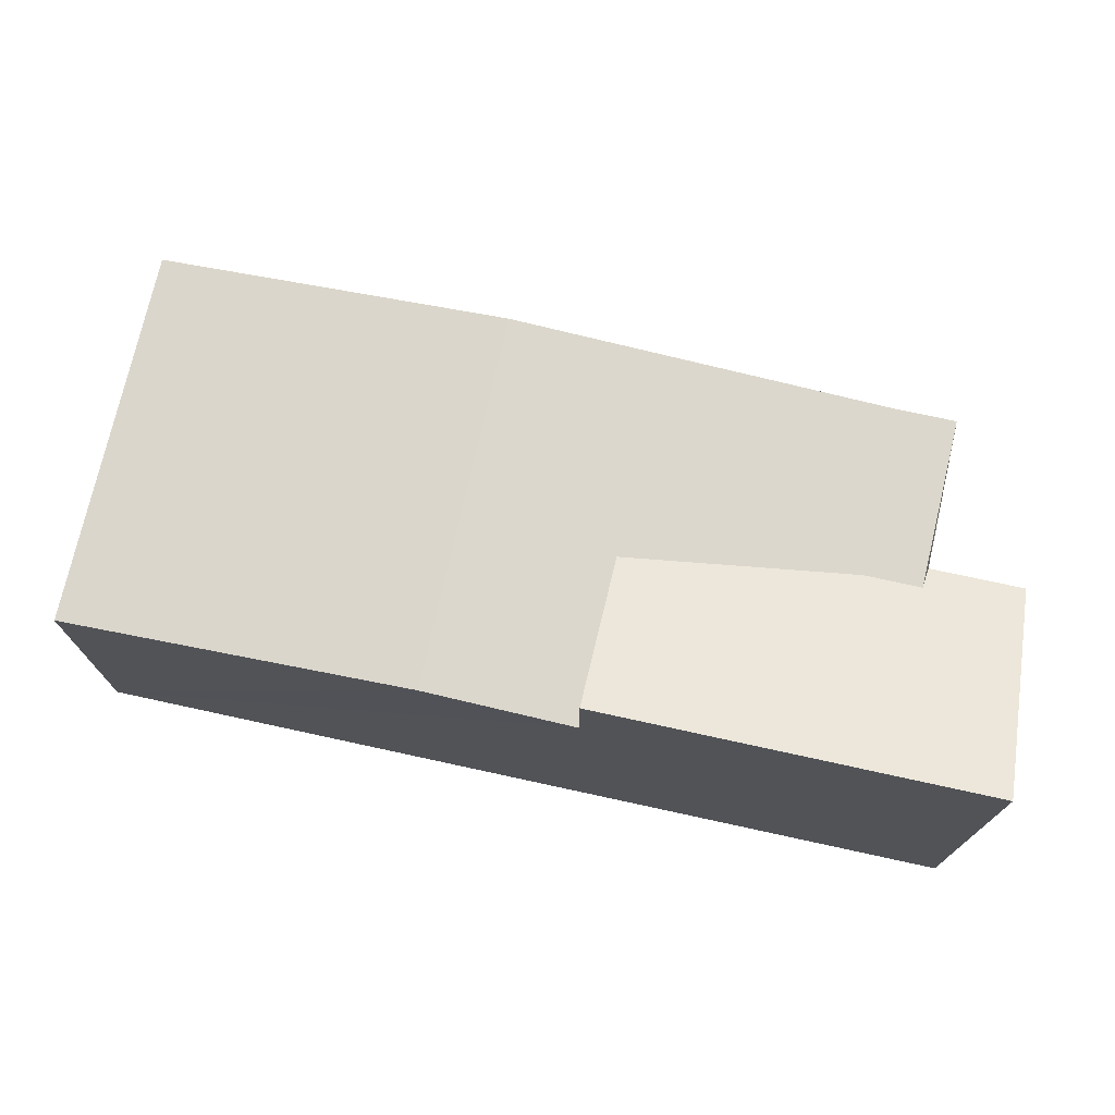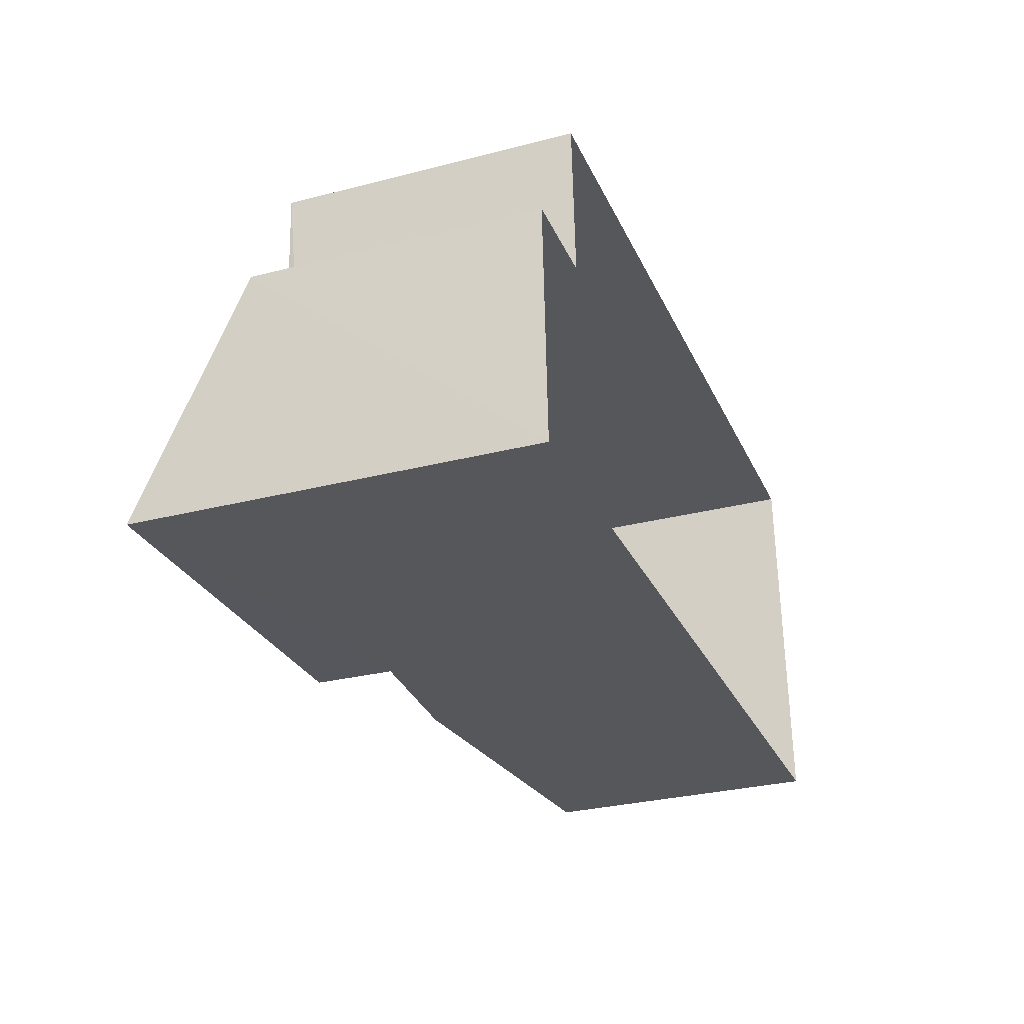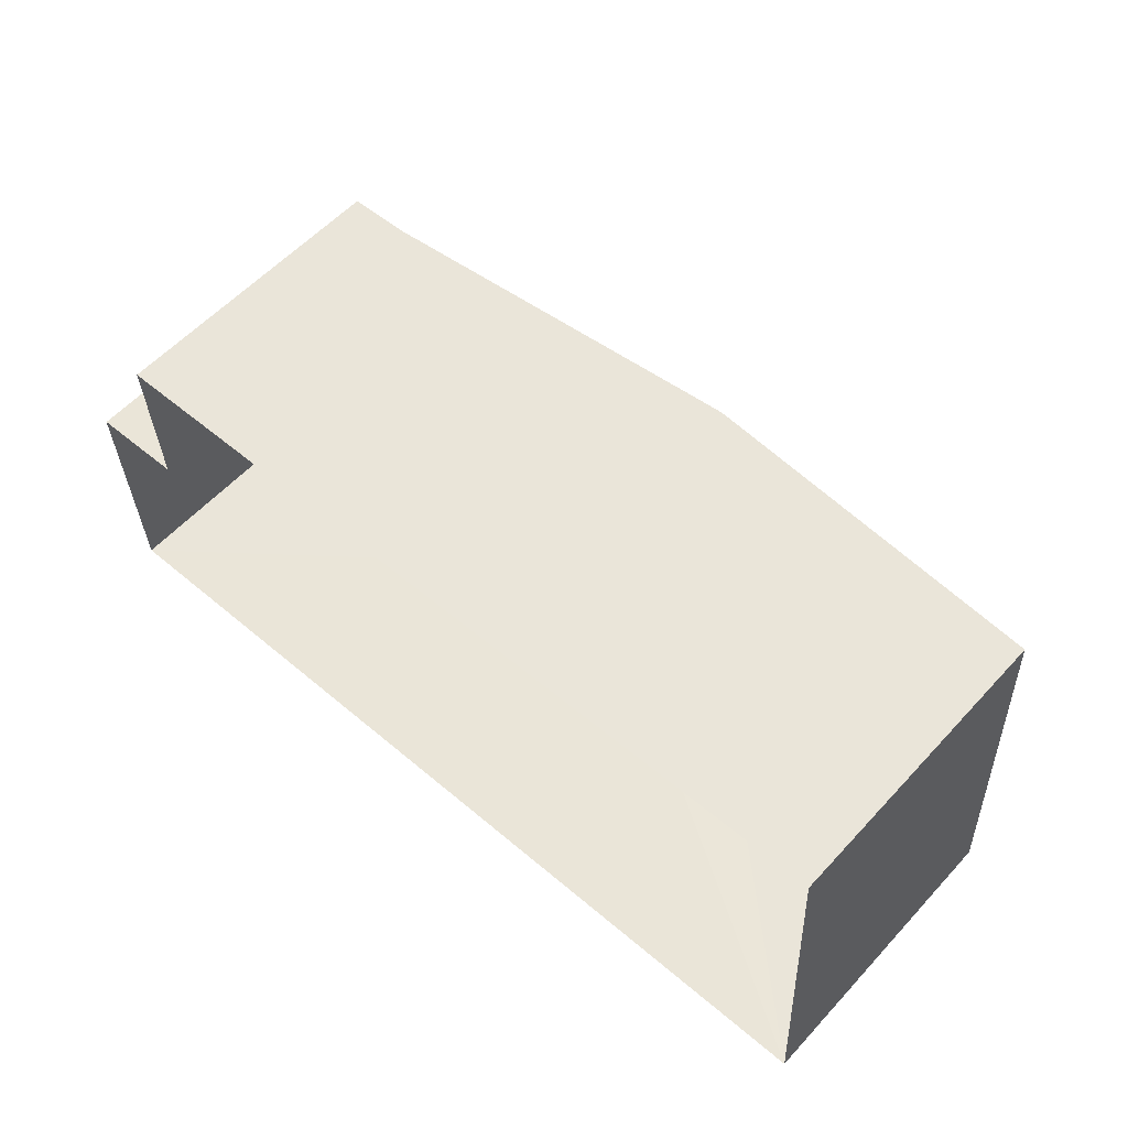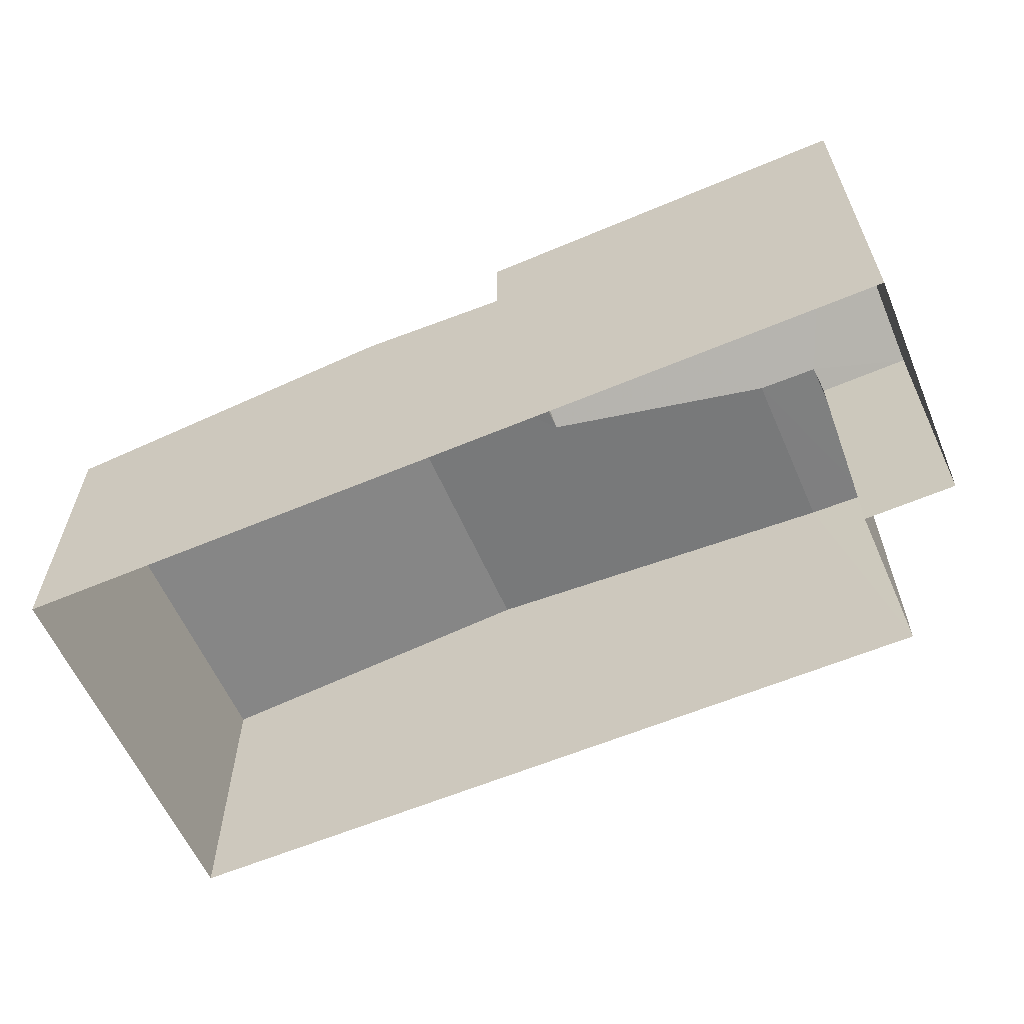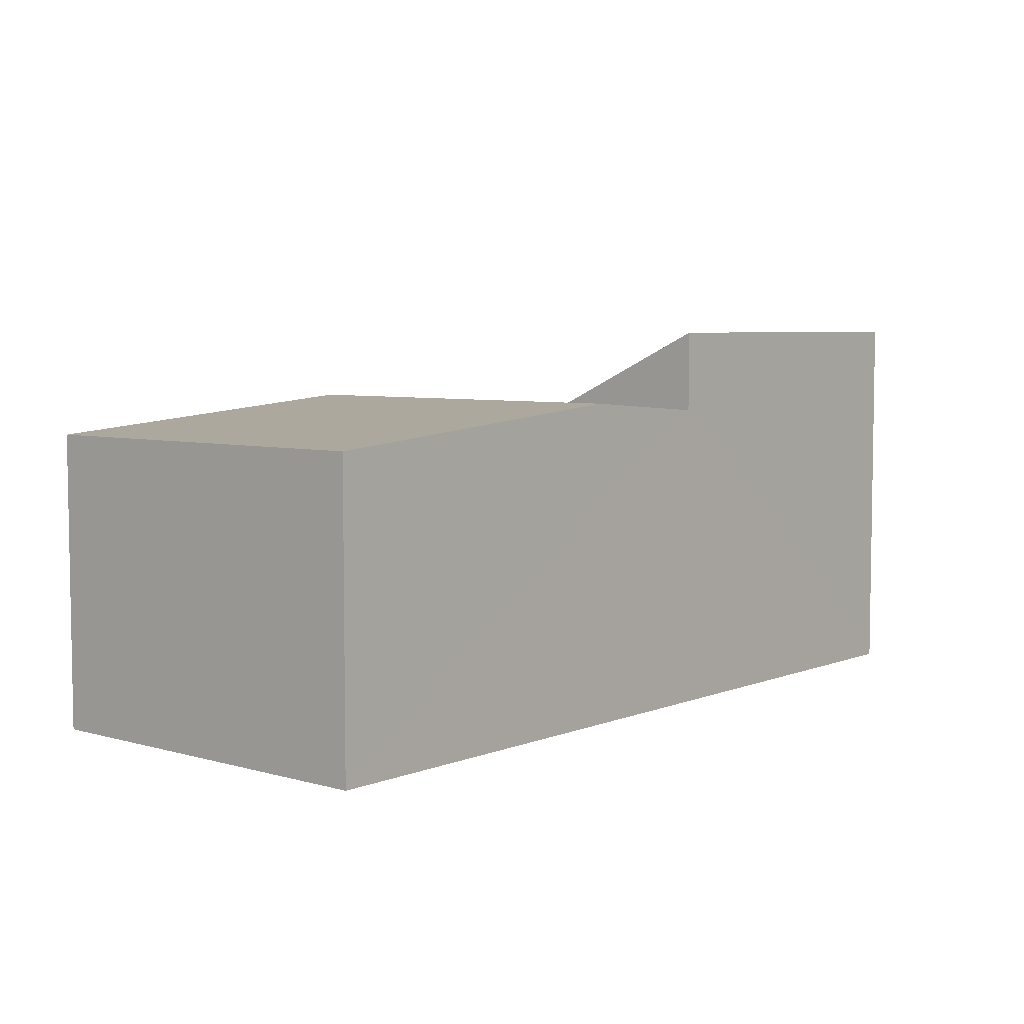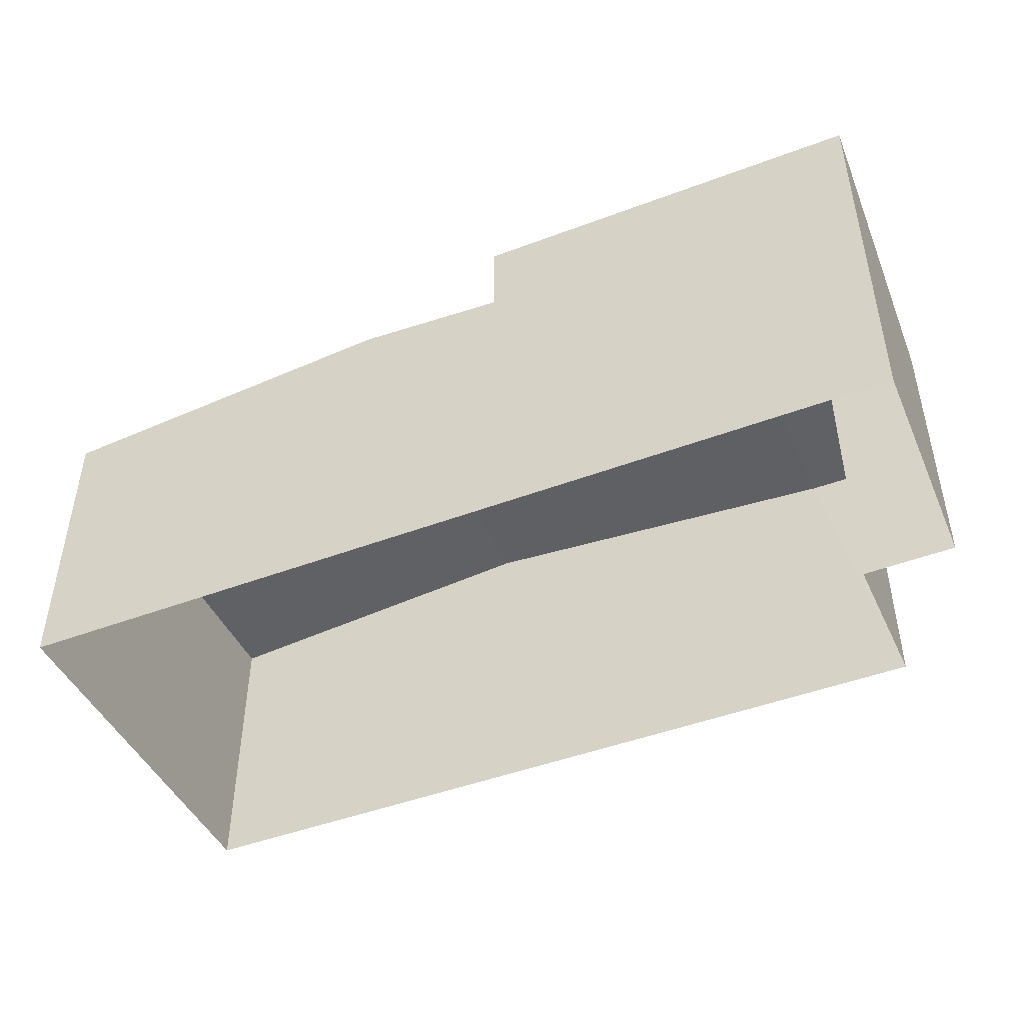
<metadata>
{"format":"obj","ext":"obj","renderer":"f3d","projection":"perspective","resolution":1024,"background":"white","views":[{"elev":72.9,"azim":9.7,"up":"+Z"},{"elev":-29.7,"azim":110.4,"up":"+Y"},{"elev":57.7,"azim":-137.9,"up":"+Y"},{"elev":-59.9,"azim":20.7,"up":"+Z"},{"elev":5.6,"azim":-52.4,"up":"+Z"},{"elev":-45.6,"azim":20.9,"up":"+Z"}]}
</metadata>
<code>
v -3.739e+05 -1.048e+05 22.91
v -3.739e+05 -1.048e+05 22.91
v -3.739e+05 -1.048e+05 22.91
v -3.739e+05 -1.048e+05 22.91
v -3.739e+05 -1.048e+05 22.91
v -3.739e+05 -1.048e+05 22.91
v -3.739e+05 -1.048e+05 26.43
v -3.739e+05 -1.048e+05 27.62
v -3.739e+05 -1.048e+05 26.29
v -3.739e+05 -1.048e+05 26.29
v -3.739e+05 -1.048e+05 26.43
v -3.739e+05 -1.048e+05 27.62
v -3.739e+05 -1.048e+05 26.64
v -3.739e+05 -1.048e+05 26.78
v -3.739e+05 -1.048e+05 26.78
v -3.739e+05 -1.048e+05 26.64
v -3.739e+05 -1.048e+05 26.43
v -3.739e+05 -1.048e+05 26.43
v -3.739e+05 -1.048e+05 26.43
v -3.739e+05 -1.048e+05 26.43
f 1 2 3
f 3 2 4
f 1 5 2
f 4 2 6
f 7 8 9
f 9 10 7
f 11 12 8
f 11 13 12
f 11 8 7
f 14 15 13
f 15 16 13
f 17 14 13
f 11 17 13
f 18 19 15
f 14 18 15
f 11 20 17
f 11 7 20
f 18 14 1
f 1 14 5
f 17 20 5
f 14 17 5
f 19 3 15
f 12 16 8
f 15 3 16
f 8 16 4
f 16 3 4
f 19 1 3
f 19 18 1
f 10 9 6
f 2 10 6
f 10 5 20
f 20 7 10
f 2 5 10
f 9 4 6
f 9 8 4
f 13 16 12

</code>
